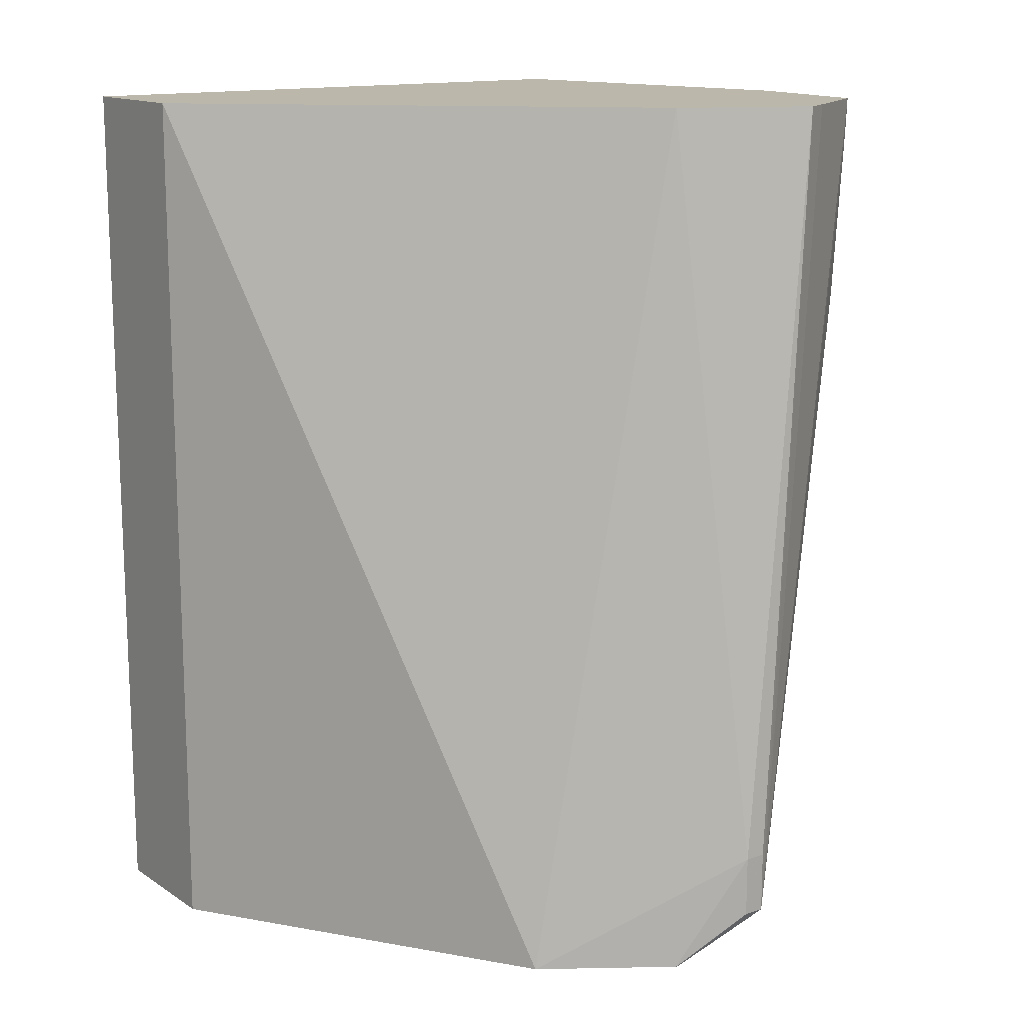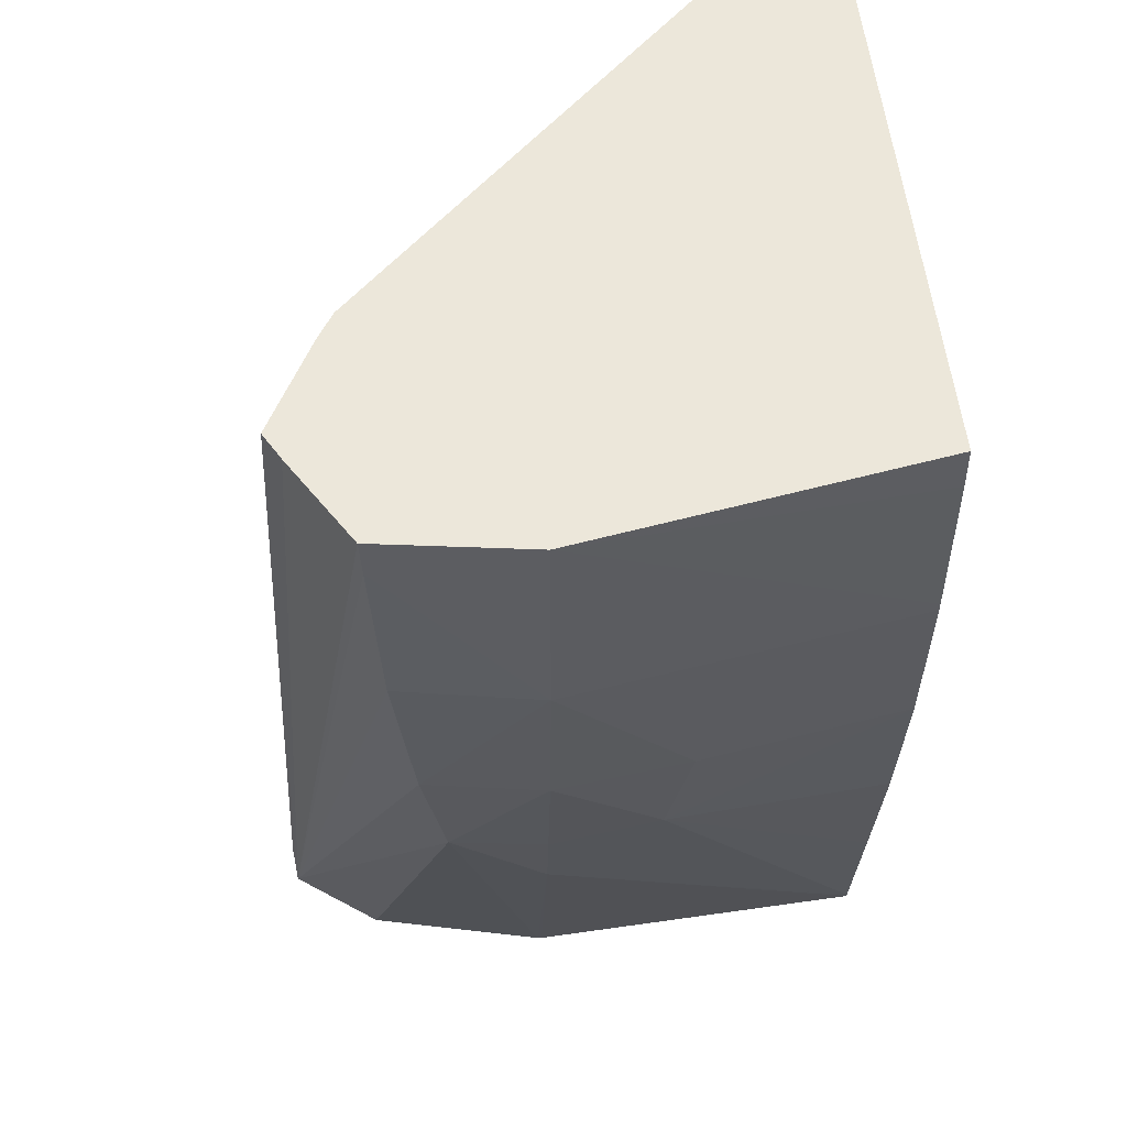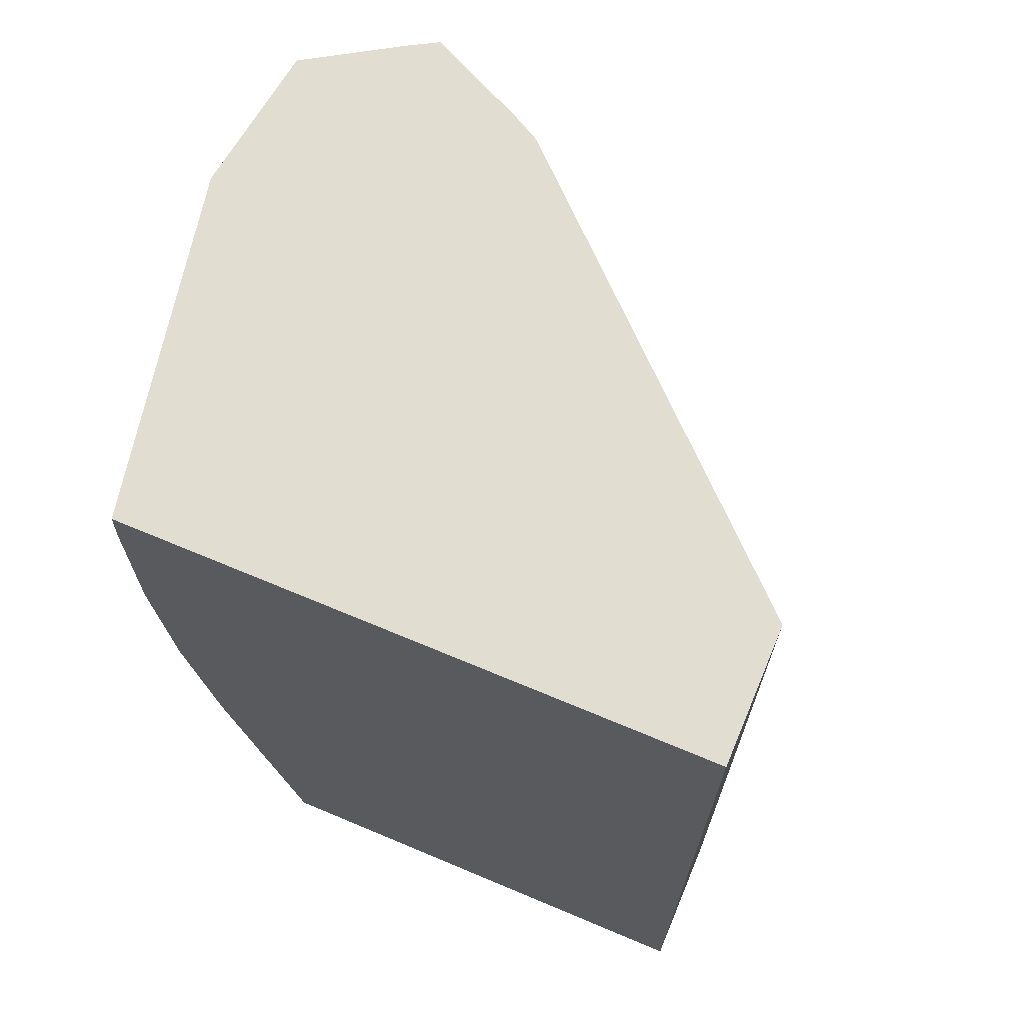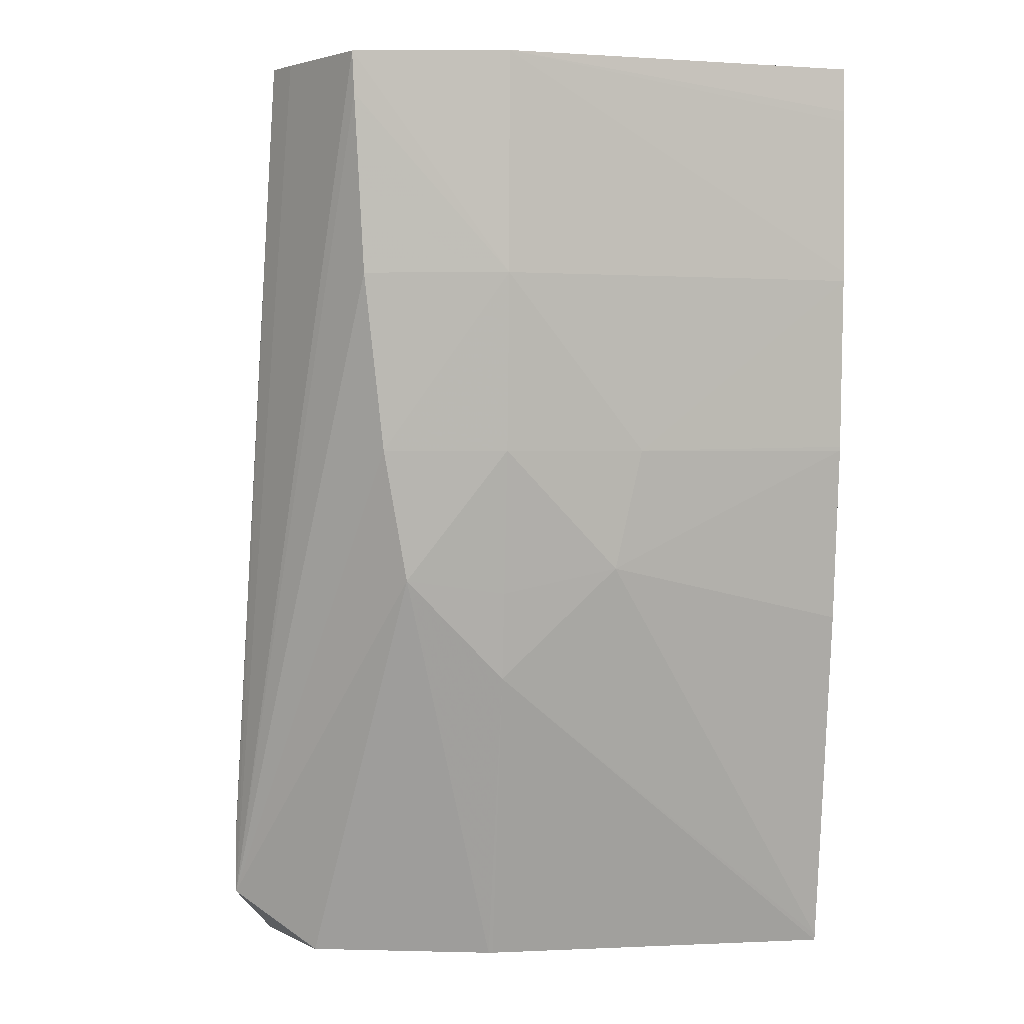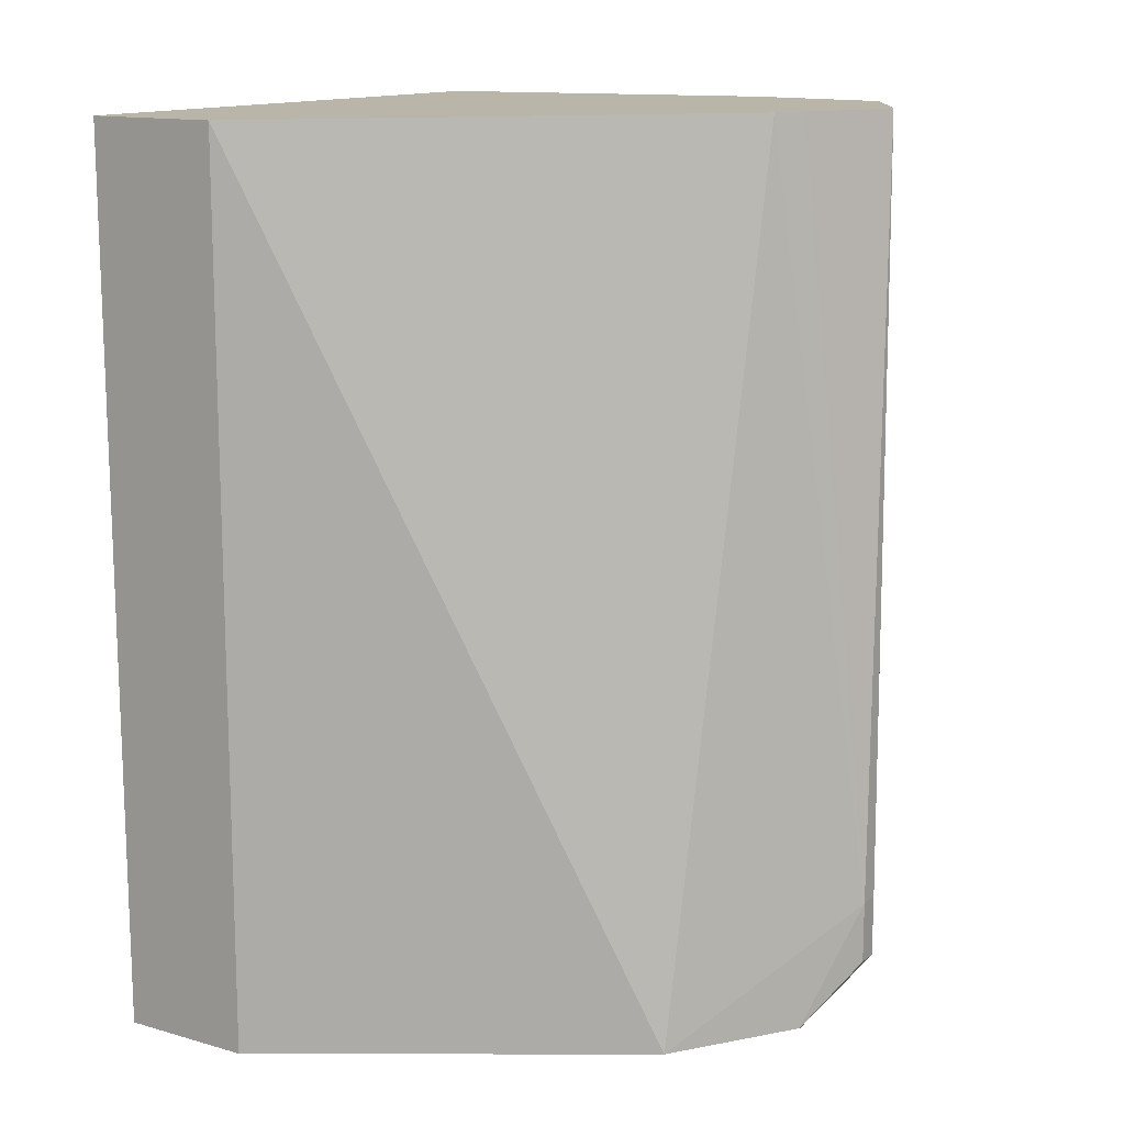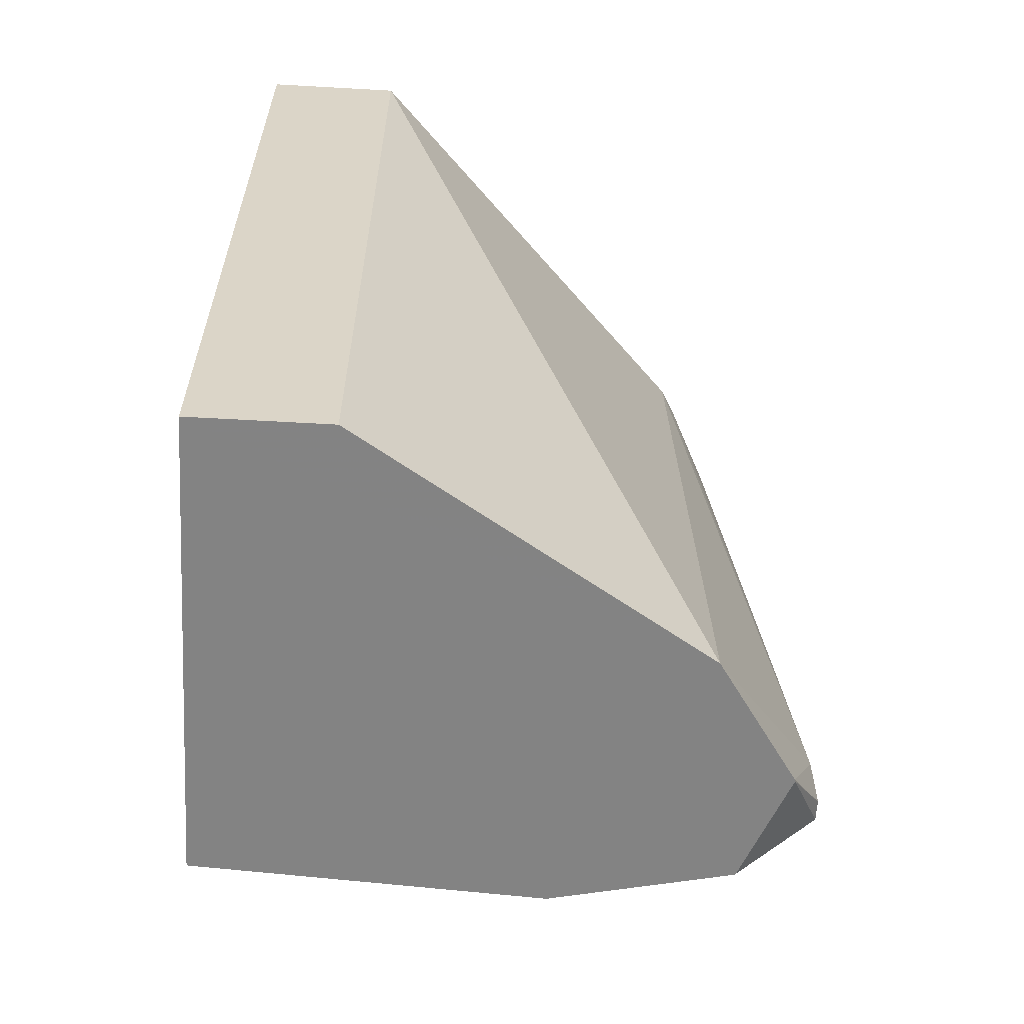
<metadata>
{"format":"obj","ext":"obj","renderer":"f3d","projection":"perspective","resolution":1024,"background":"white","views":[{"elev":14.2,"azim":-36.0,"up":"+Y"},{"elev":52.8,"azim":84.6,"up":"+Y"},{"elev":68.9,"azim":-157.2,"up":"+Y"},{"elev":1.6,"azim":83.2,"up":"+Y"},{"elev":13.6,"azim":-57.4,"up":"+Y"},{"elev":-61.0,"azim":-93.3,"up":"+Y"}]}
</metadata>
<code>
v 0.02779 -0.007857 0.03672
v 0.03259 -0.007857 0.03672
v 0.03001 -0.007857 0.04157
v 0.02779 -0.007856 0.03807
v 0.02779 0.001101 0.03672
v 0.0326 -0.007802 0.03672
v 0.03366 -0.004948 0.04015
v 0.03279 -0.007857 0.04015
v 0.03125 -0.007857 0.0424
v 0.0319 -0.006668 0.04277
v 0.03162 0.001101 0.04173
v 0.02779 0.001101 0.03809
v 0.0336 0.001101 0.03672
v 0.03294 -0.006102 0.03672
v 0.0338 -0.00386 0.03905
v 0.03383 -0.004098 0.04015
v 0.03379 -0.00397 0.0411
v 0.03279 -0.007857 0.04019
v 0.03127 -0.007857 0.04241
v 0.0319 -0.007293 0.04277
v 0.03212 -0.006668 0.04277
v 0.03288 0.001101 0.04236
v 0.03191 0.001101 0.04189
v 0.03427 0.001101 0.04015
v 0.03362 0.0006814 0.03672
v 0.03327 -0.0044 0.03672
v 0.03352 -0.002701 0.03672
v 0.03391 -0.002701 0.0388
v 0.03409 -0.002701 0.04015
v 0.03212 -0.007293 0.04277
v 0.0324 -0.007836 0.04196
v 0.0324 -0.007857 0.04196
v 0.03392 -0.002701 0.04133
v 0.03238 -0.007857 0.04197
v 0.03316 0.001101 0.0422
v 0.03426 -0.001001 0.04015
v 0.03363 -0.0009173 0.03672
v 0.03362 0.0005832 0.03672
v 0.03407 0.001101 0.04164
v 0.03353 -0.002662 0.03672
v 0.03363 -0.001007 0.03672
v 0.03403 -0.001001 0.04152
v 0.03407 0.0007007 0.04162
f 1 2 8
f 1 8 18
f 1 18 32
f 1 32 34
f 1 34 19
f 1 19 9
f 1 9 3
f 1 3 4
f 1 4 12
f 1 12 5
f 1 5 13
f 1 13 25
f 1 25 38
f 1 38 37
f 1 37 41
f 1 41 40
f 1 40 27
f 1 27 26
f 1 26 14
f 1 14 6
f 1 6 2
f 2 6 7
f 2 7 8
f 3 9 10
f 3 10 11
f 3 11 12
f 3 12 4
f 5 12 11
f 5 11 23
f 5 23 22
f 5 22 35
f 5 35 39
f 5 39 24
f 5 24 13
f 6 14 15
f 6 15 7
f 7 15 16
f 7 16 17
f 7 17 18
f 7 18 8
f 9 19 20
f 9 20 10
f 10 20 30
f 10 30 21
f 10 21 22
f 10 22 23
f 10 23 11
f 13 24 25
f 14 26 15
f 15 26 27
f 15 27 28
f 15 28 29
f 15 29 16
f 16 29 17
f 17 30 31
f 17 31 32
f 17 32 18
f 17 29 33
f 17 33 30
f 19 34 30
f 19 30 20
f 21 30 22
f 22 30 35
f 24 36 37
f 24 37 38
f 24 38 25
f 24 39 36
f 27 40 28
f 28 40 41
f 28 41 36
f 28 36 29
f 29 36 33
f 30 33 42
f 30 42 43
f 30 43 39
f 30 39 35
f 30 34 32
f 30 32 31
f 33 36 42
f 36 41 37
f 36 39 43
f 36 43 42

</code>
